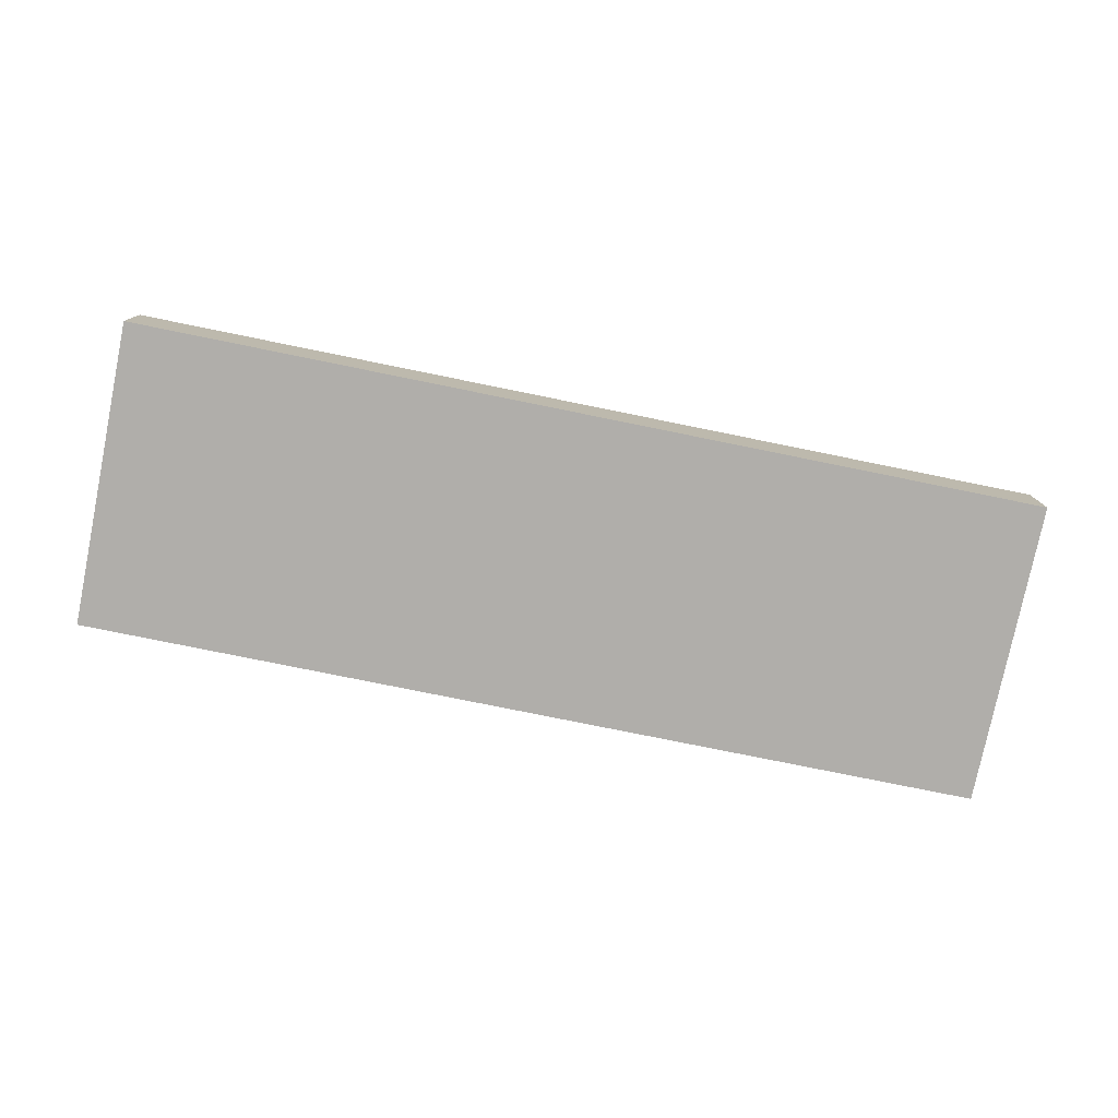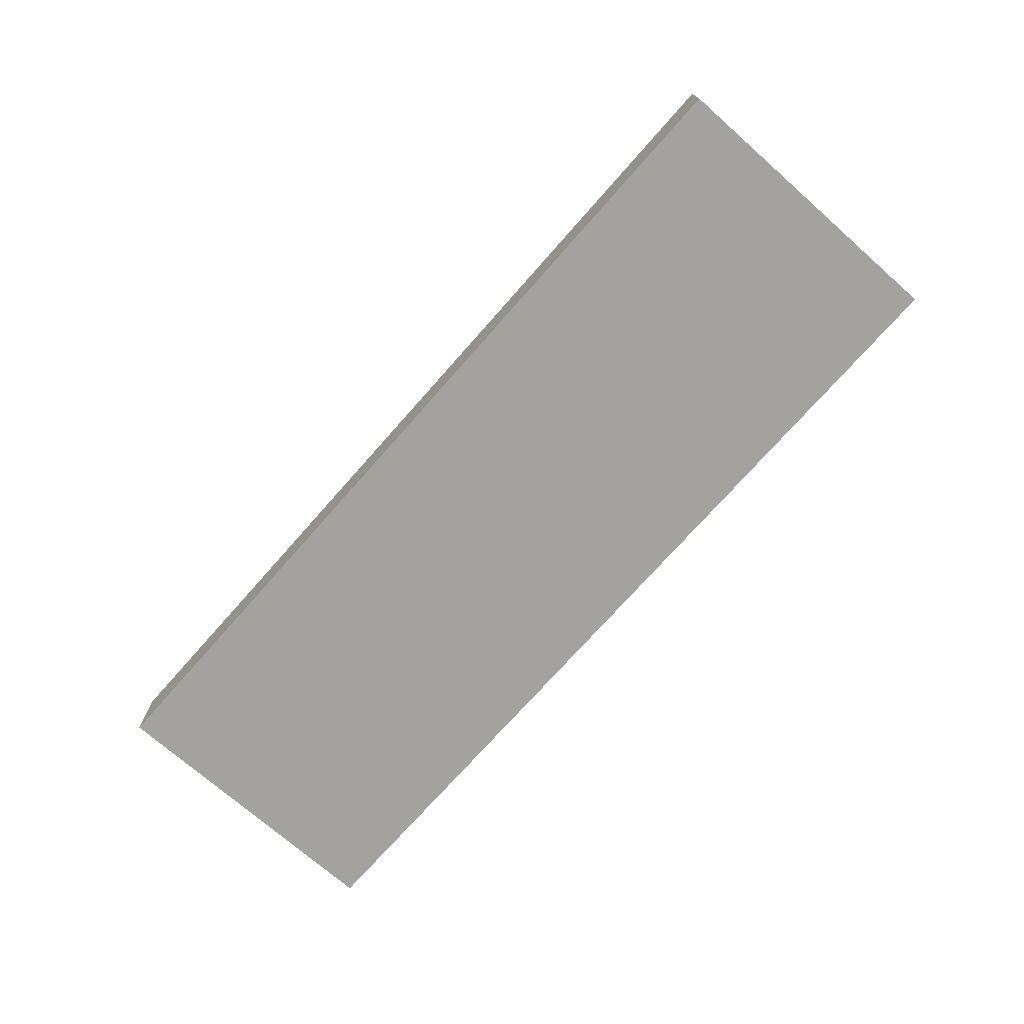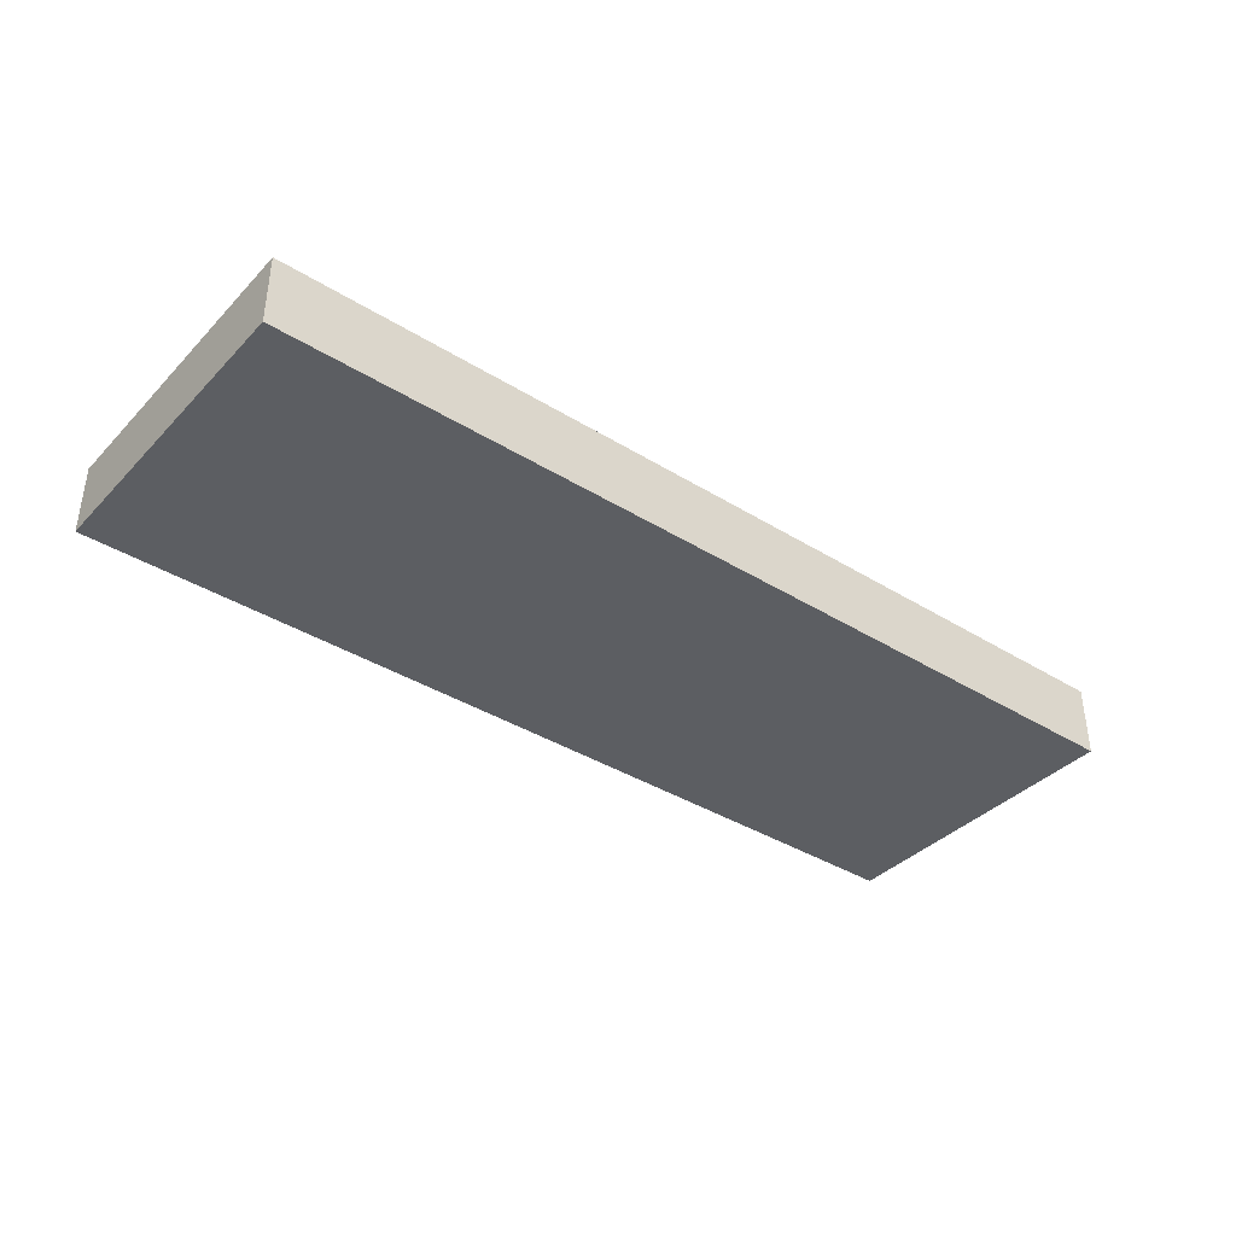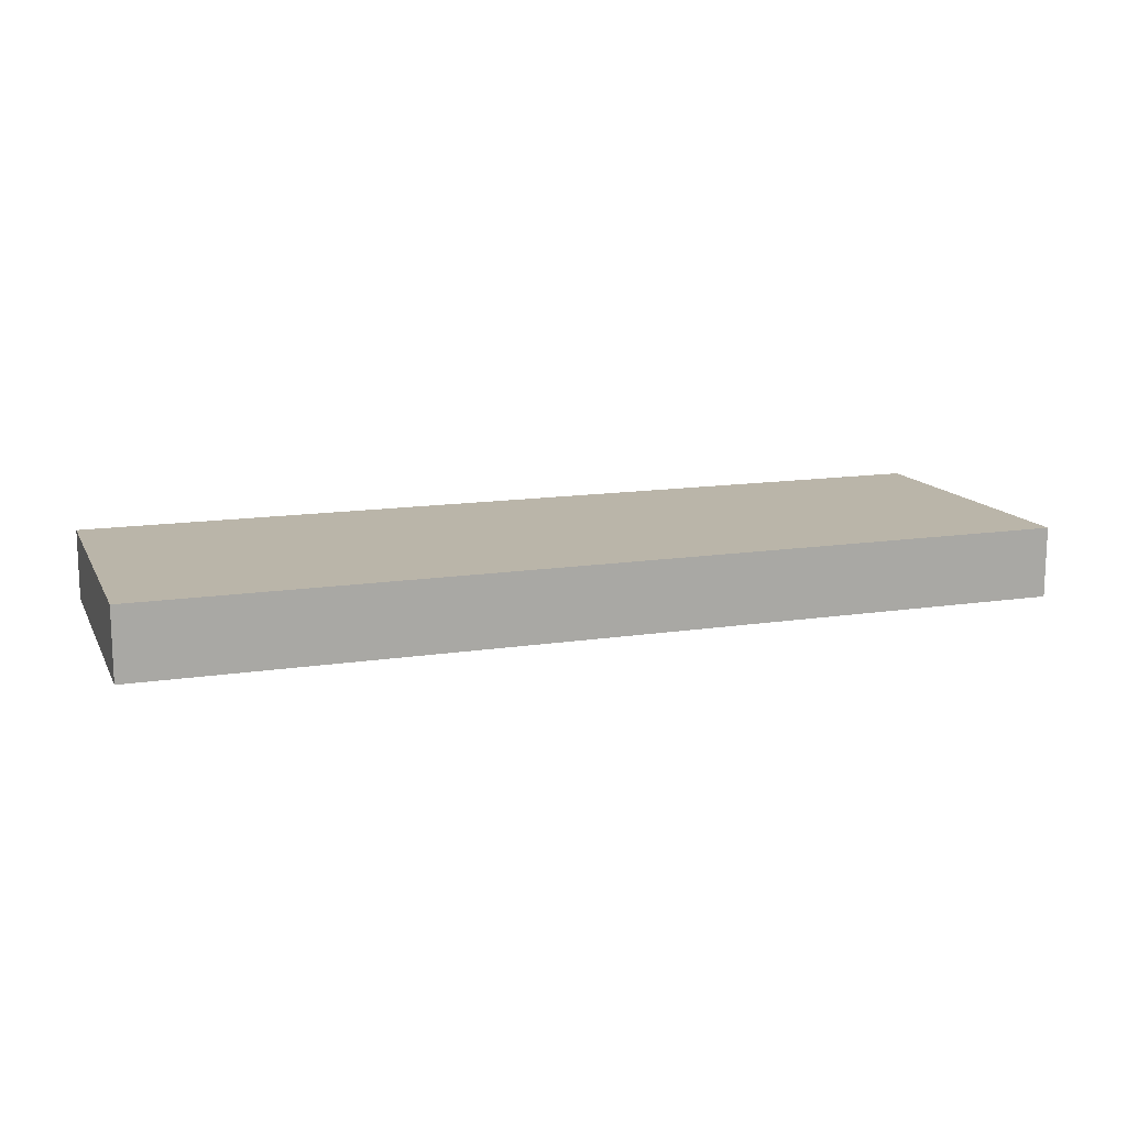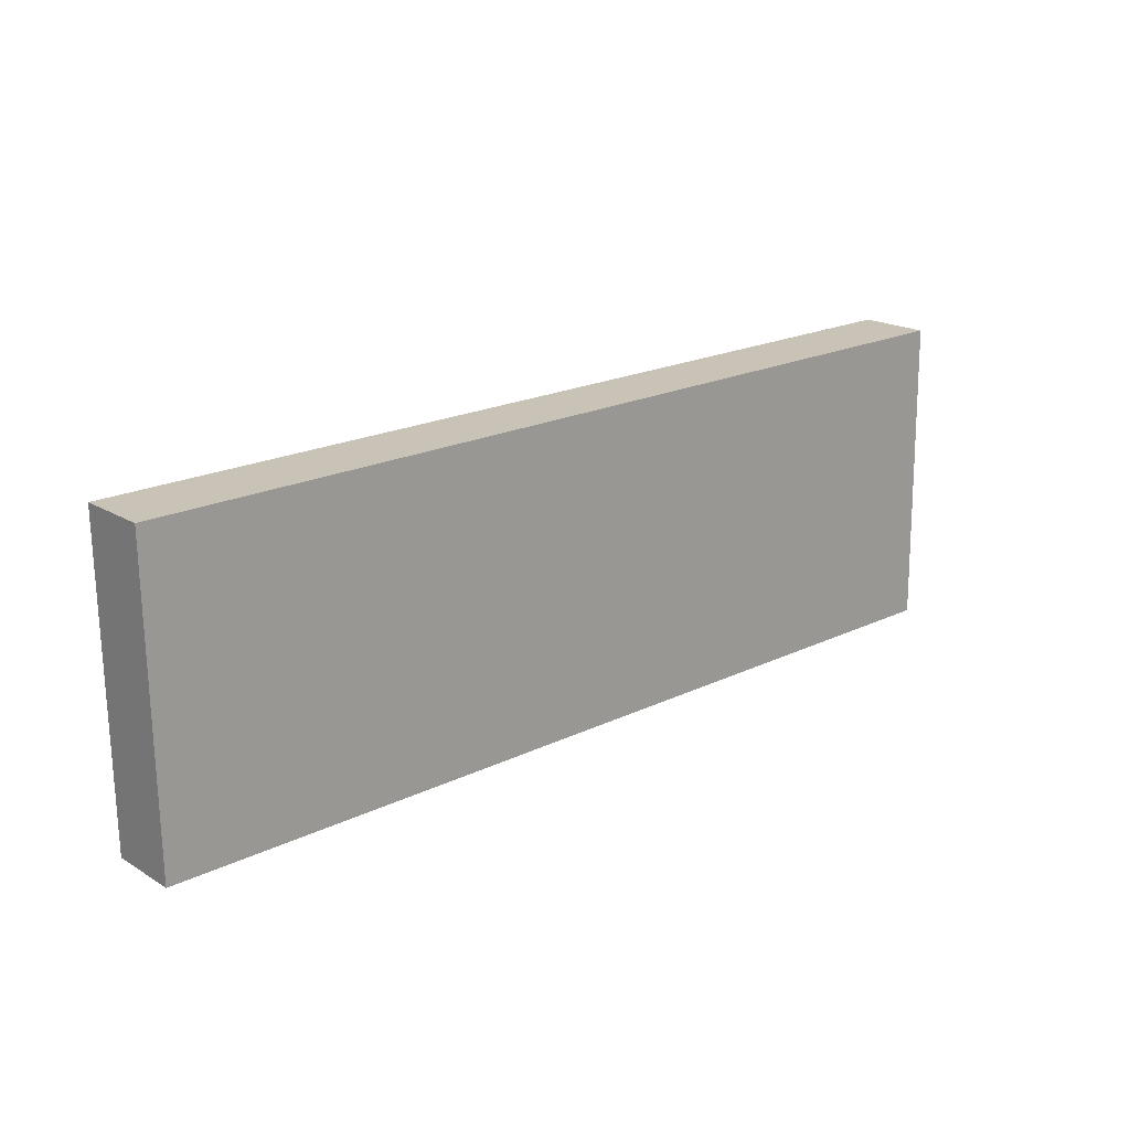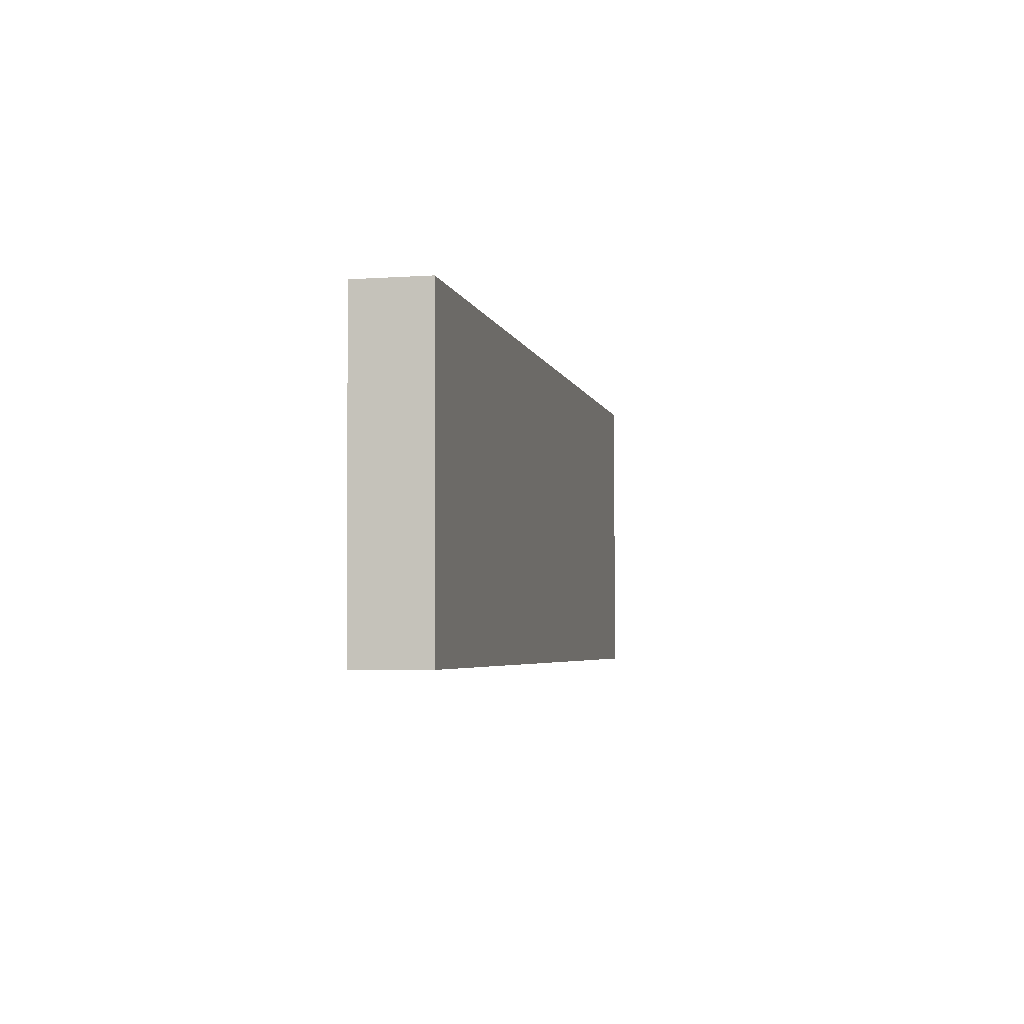
<metadata>
{"format":"obj","ext":"obj","renderer":"f3d","projection":"perspective","resolution":1024,"background":"white","views":[{"elev":-77.8,"azim":167.7,"up":"+Z"},{"elev":-72.6,"azim":47.8,"up":"+Z"},{"elev":-38.1,"azim":141.0,"up":"+Z"},{"elev":13.5,"azim":-20.0,"up":"+Z"},{"elev":19.0,"azim":138.6,"up":"+Y"},{"elev":-4.8,"azim":101.9,"up":"+Y"}]}
</metadata>
<code>
o Cube
v 1.462 -0.5206 -0.1137
v 1.462 -0.5206 0.1138
v -1.486 -0.4787 0.1138
v -1.486 -0.4787 -0.1137
v 1.476 0.4675 -0.1137
v 1.476 0.4675 0.1138
v -1.472 0.5094 0.1138
v -1.472 0.5094 -0.1137
f 2 3 4
f 8 7 6
f 5 6 2
f 6 7 3
f 3 7 8
f 1 4 8
f 1 2 4
f 5 8 6
f 1 5 2
f 2 6 3
f 4 3 8
f 5 1 8

</code>
